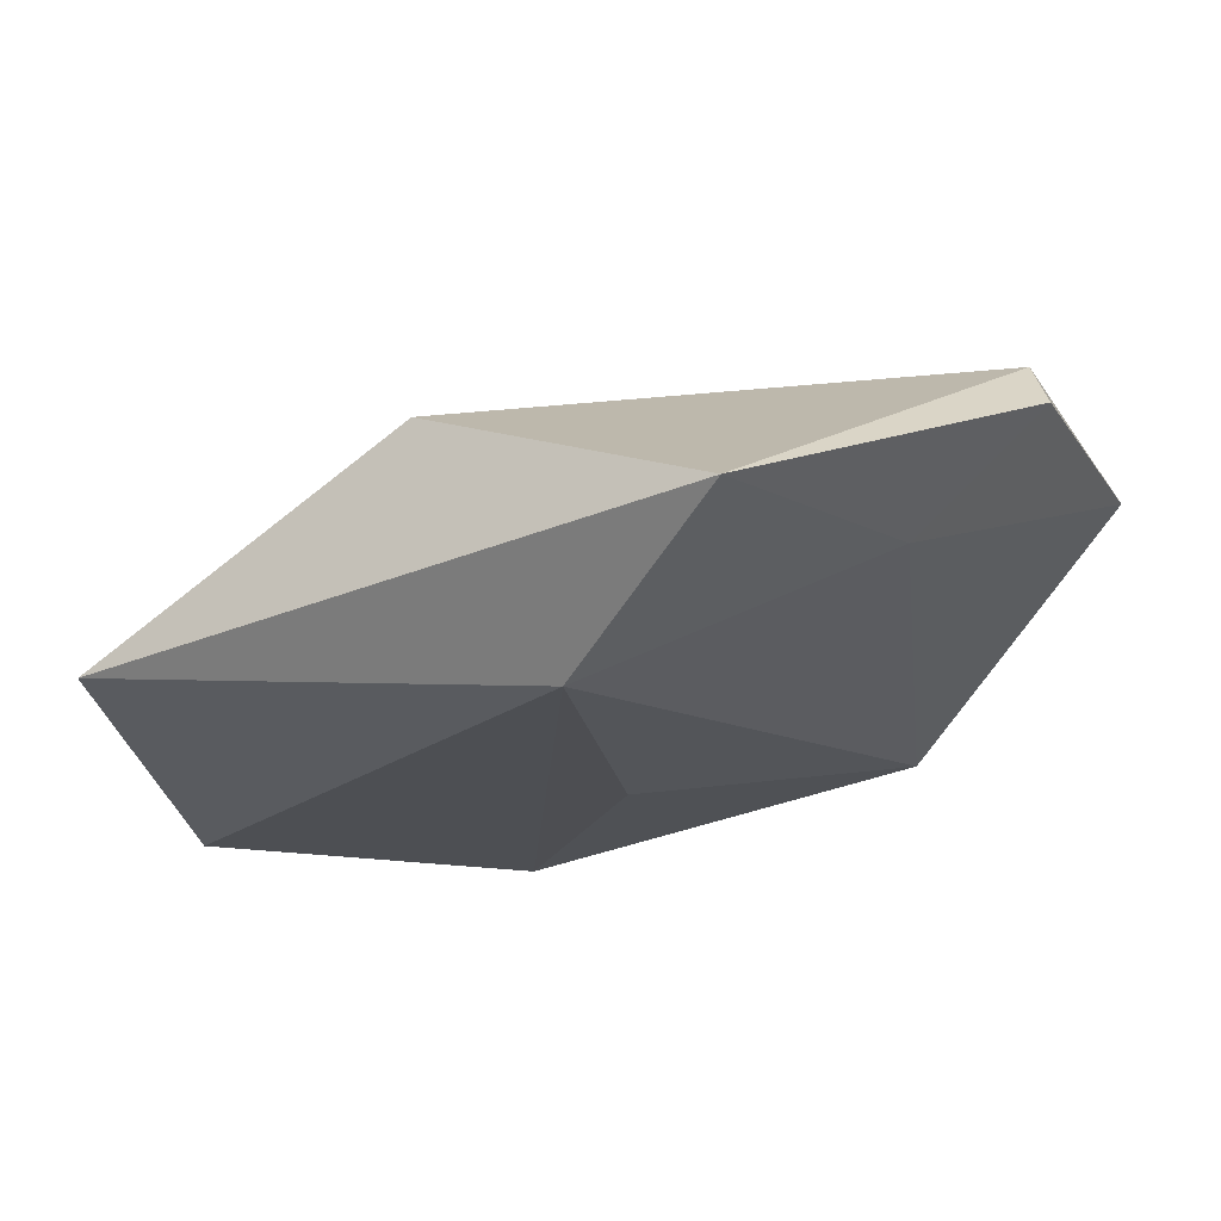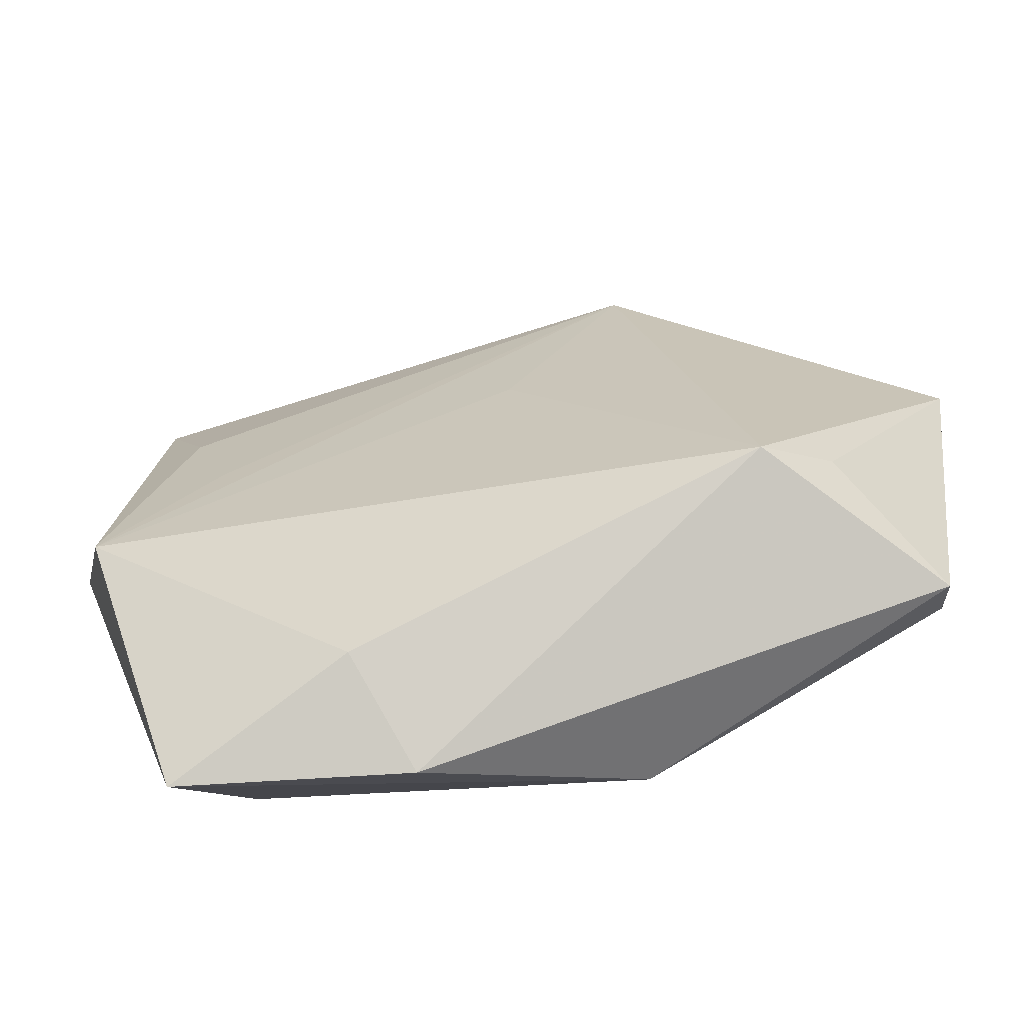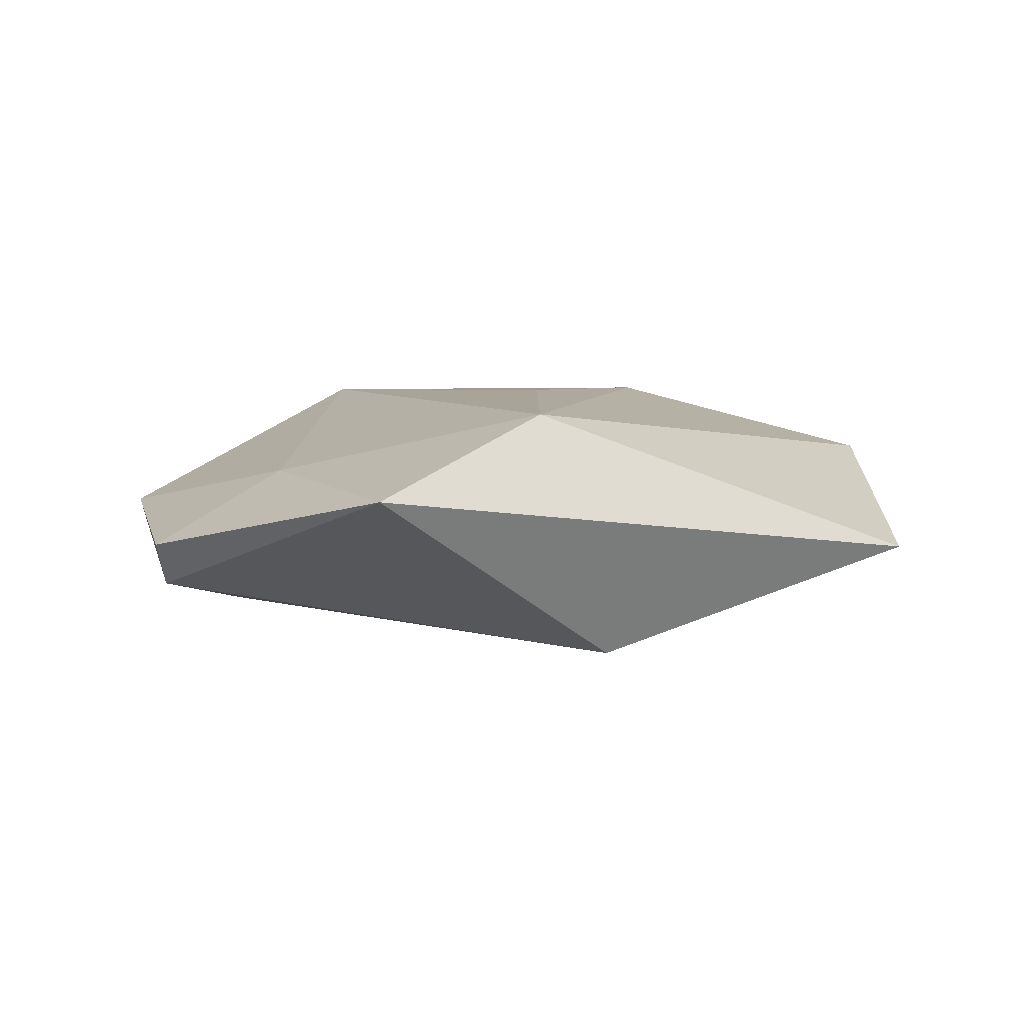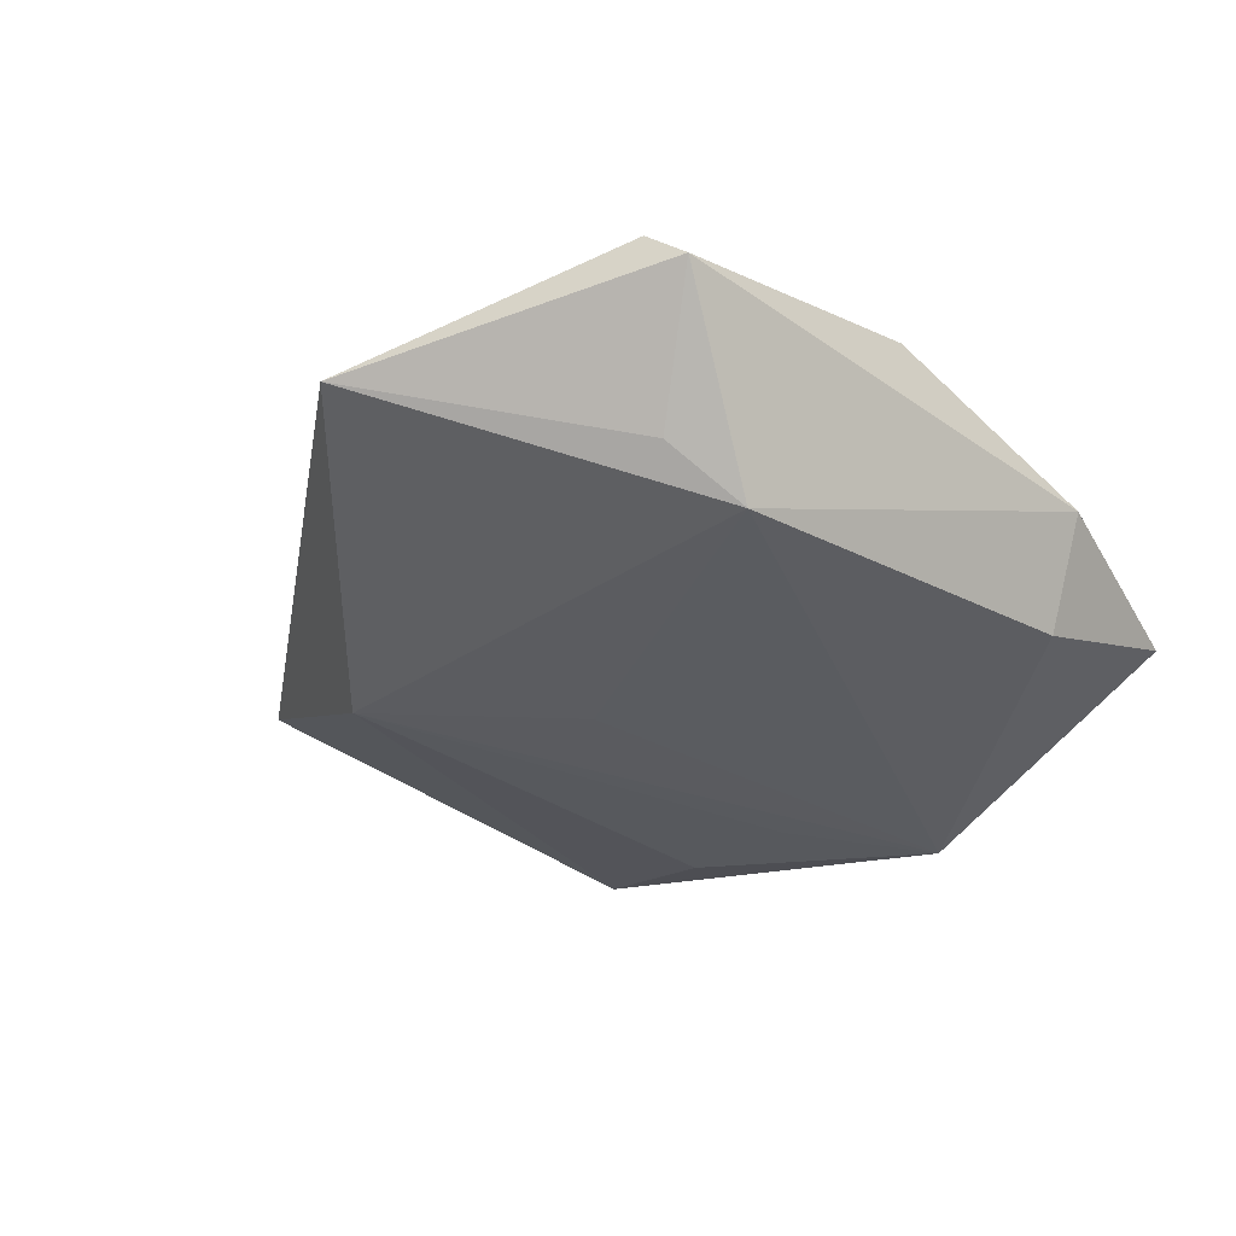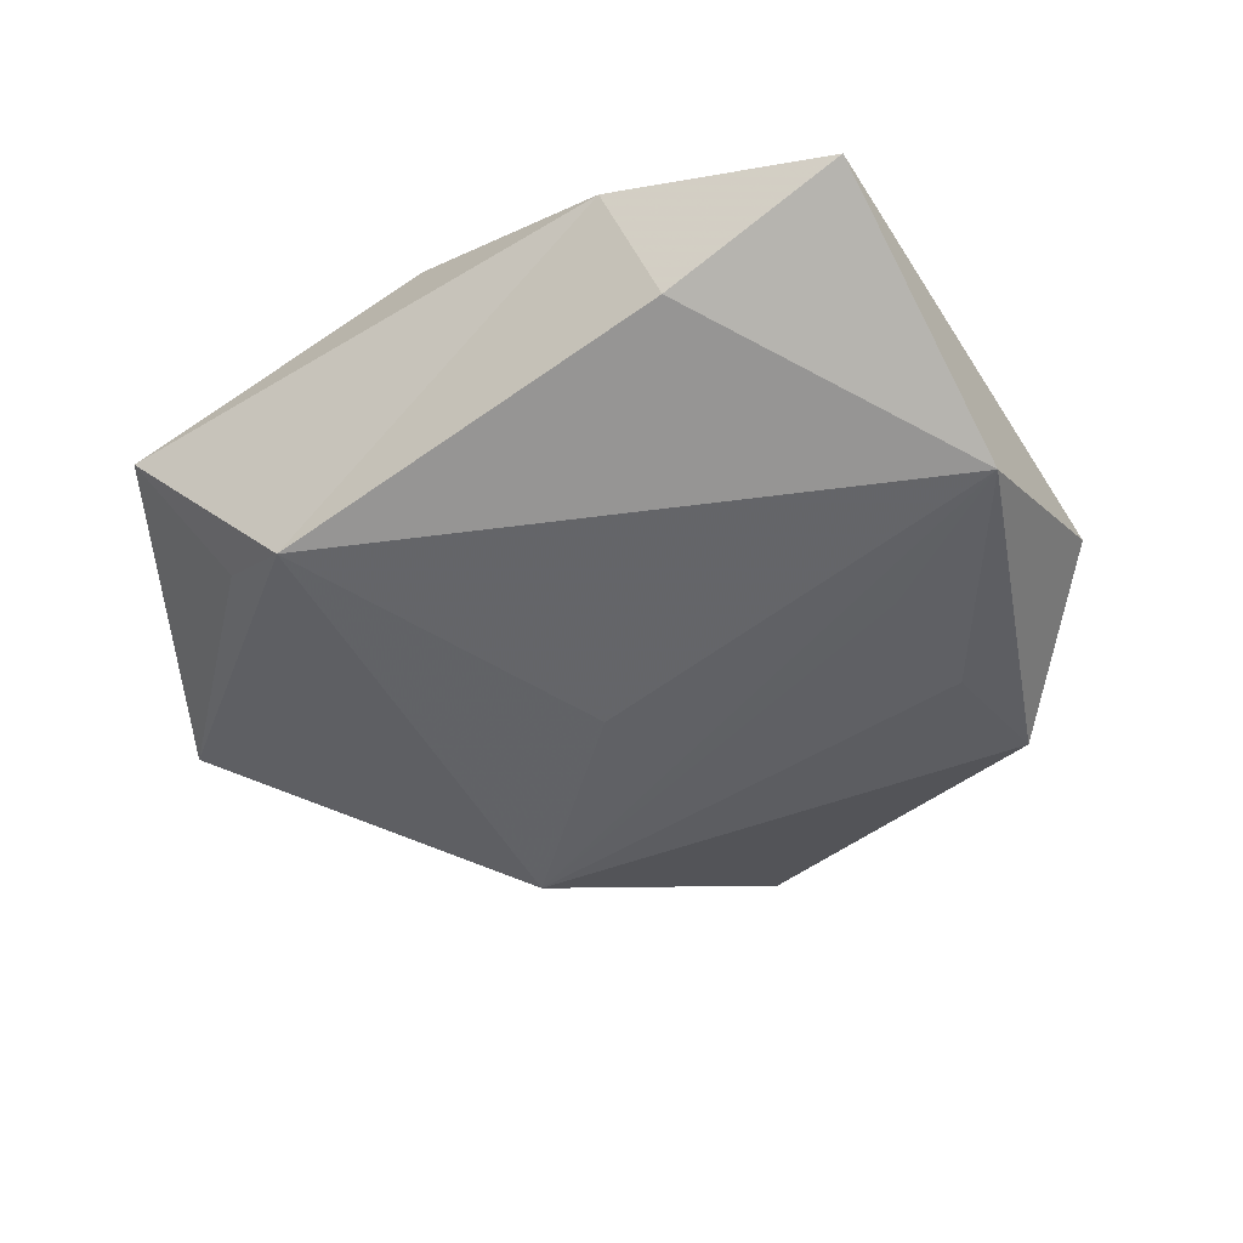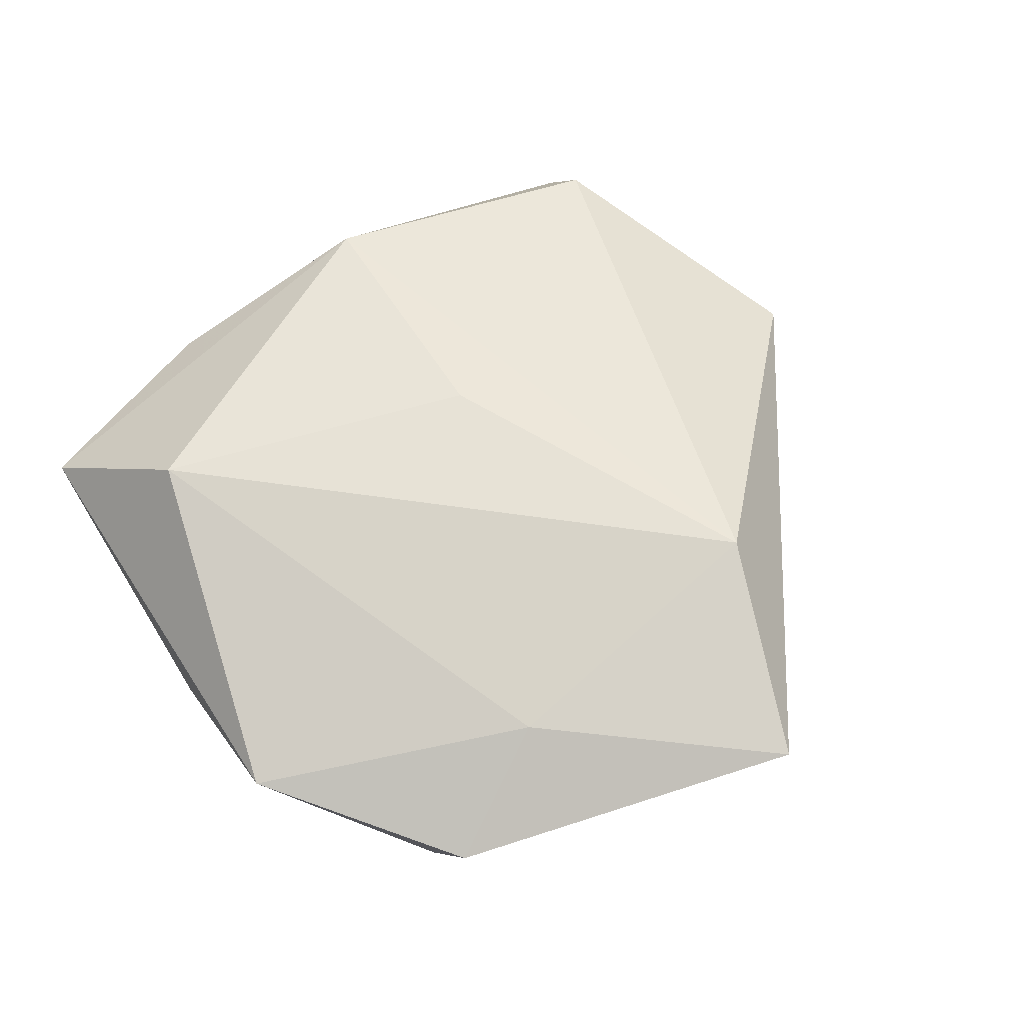
<metadata>
{"format":"obj","ext":"obj","renderer":"f3d","projection":"perspective","resolution":1024,"background":"white","views":[{"elev":71.9,"azim":-13.0,"up":"+Y"},{"elev":-65.5,"azim":-169.9,"up":"+Y"},{"elev":6.8,"azim":-171.8,"up":"+Z"},{"elev":-36.6,"azim":-62.3,"up":"+Z"},{"elev":-51.3,"azim":13.8,"up":"+Z"},{"elev":58.9,"azim":130.5,"up":"+Z"}]}
</metadata>
<code>
v -0.008696 0.0332 0.01401
v 0.005223 0.05205 0.006315
v 0.03078 0.0131 -0.01014
v -0.003686 0.007216 -0.0132
v 0.02639 0.0006061 -0.01165
v 0.02172 0.02805 0.006967
v 0.02605 -0.02353 0.01302
v -0.003332 -0.003934 0.01437
v -0.0344 -0.01603 -0.009589
v 0.007569 -0.04055 0.00305
v -0.01248 -0.0309 0.01315
v -0.04278 -0.01853 0.006545
v 0.04496 0.007365 0.001054
v 0.03803 -0.01241 -0.0116
v -0.02773 -0.02086 -0.01444
v -0.04823 0.01099 -0.002675
v -0.01551 0.02765 -0.01313
v 0.03596 0.02589 -0.006619
v 0.01209 -0.03518 -0.007282
v 0.03568 0.03051 -0.001472
v -0.04333 -0.02313 0.001884
v 0.02992 -0.04082 0.000412
f 2 16 1
f 22 7 11
f 22 13 7
f 17 15 16
f 17 16 2
f 16 15 9
f 9 21 16
f 15 21 9
f 16 21 12
f 12 1 16
f 12 21 11
f 11 1 12
f 11 7 8
f 8 1 11
f 7 1 8
f 7 13 6
f 2 1 6
f 6 1 7
f 6 20 2
f 13 20 6
f 11 21 10
f 10 22 11
f 10 21 15
f 13 22 14
f 18 17 2
f 2 20 18
f 3 17 18
f 18 14 3
f 18 20 13
f 13 14 18
f 15 14 19
f 19 14 22
f 19 10 15
f 22 10 19
f 5 17 3
f 3 14 5
f 5 14 17
f 15 17 4
f 4 14 15
f 17 14 4

</code>
